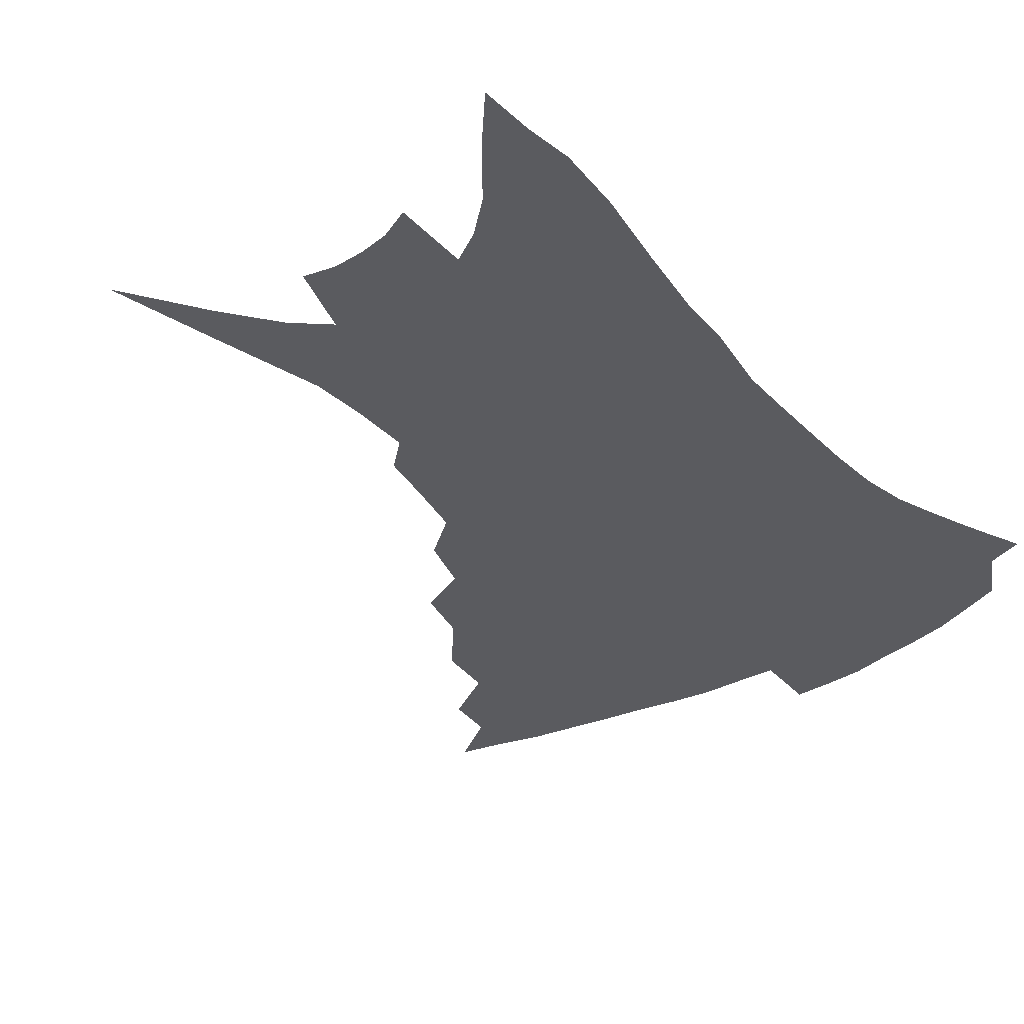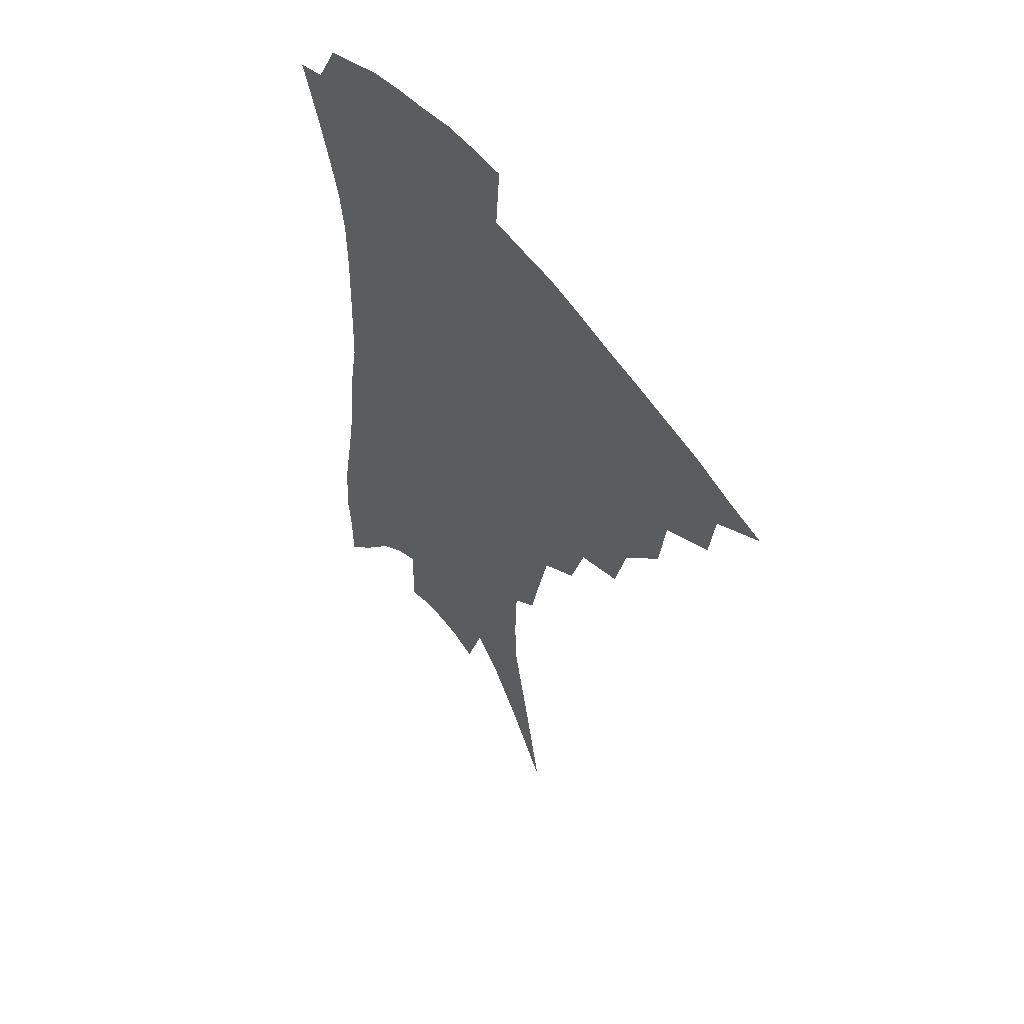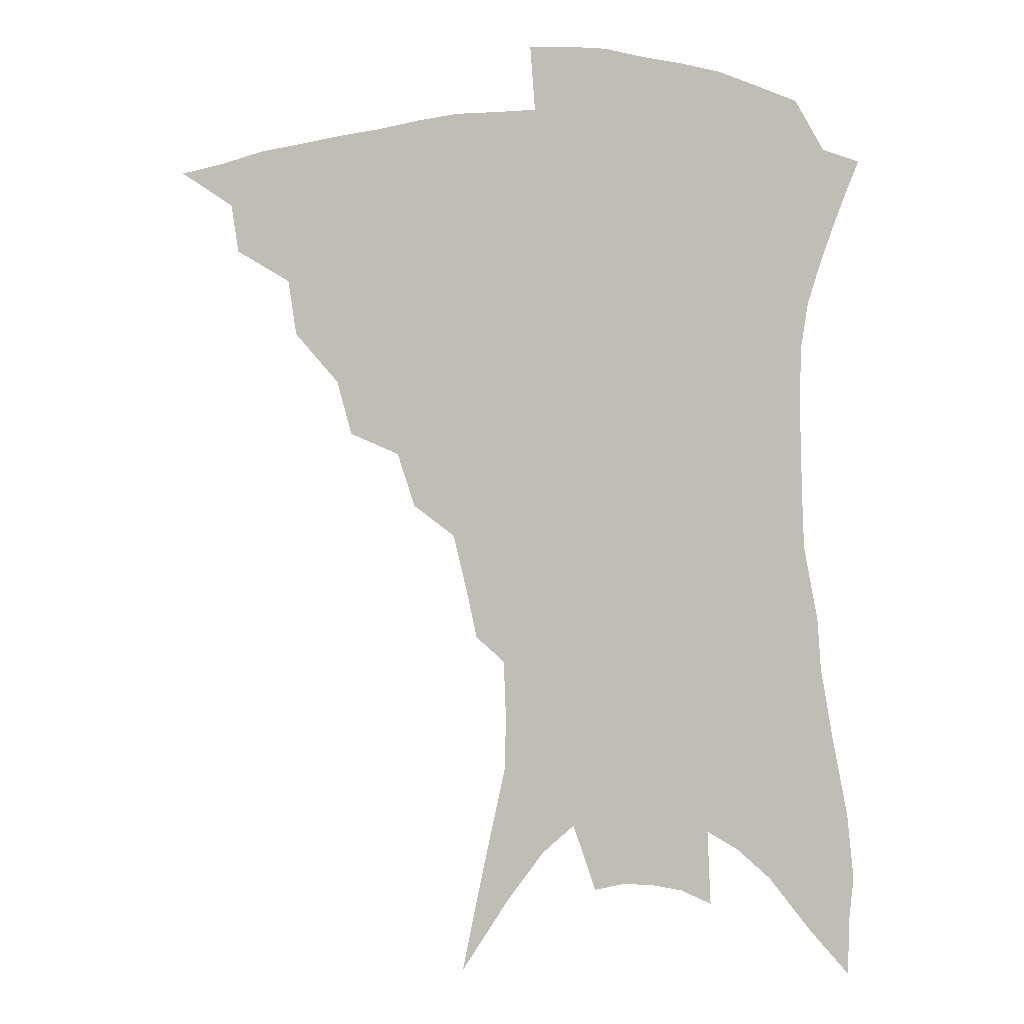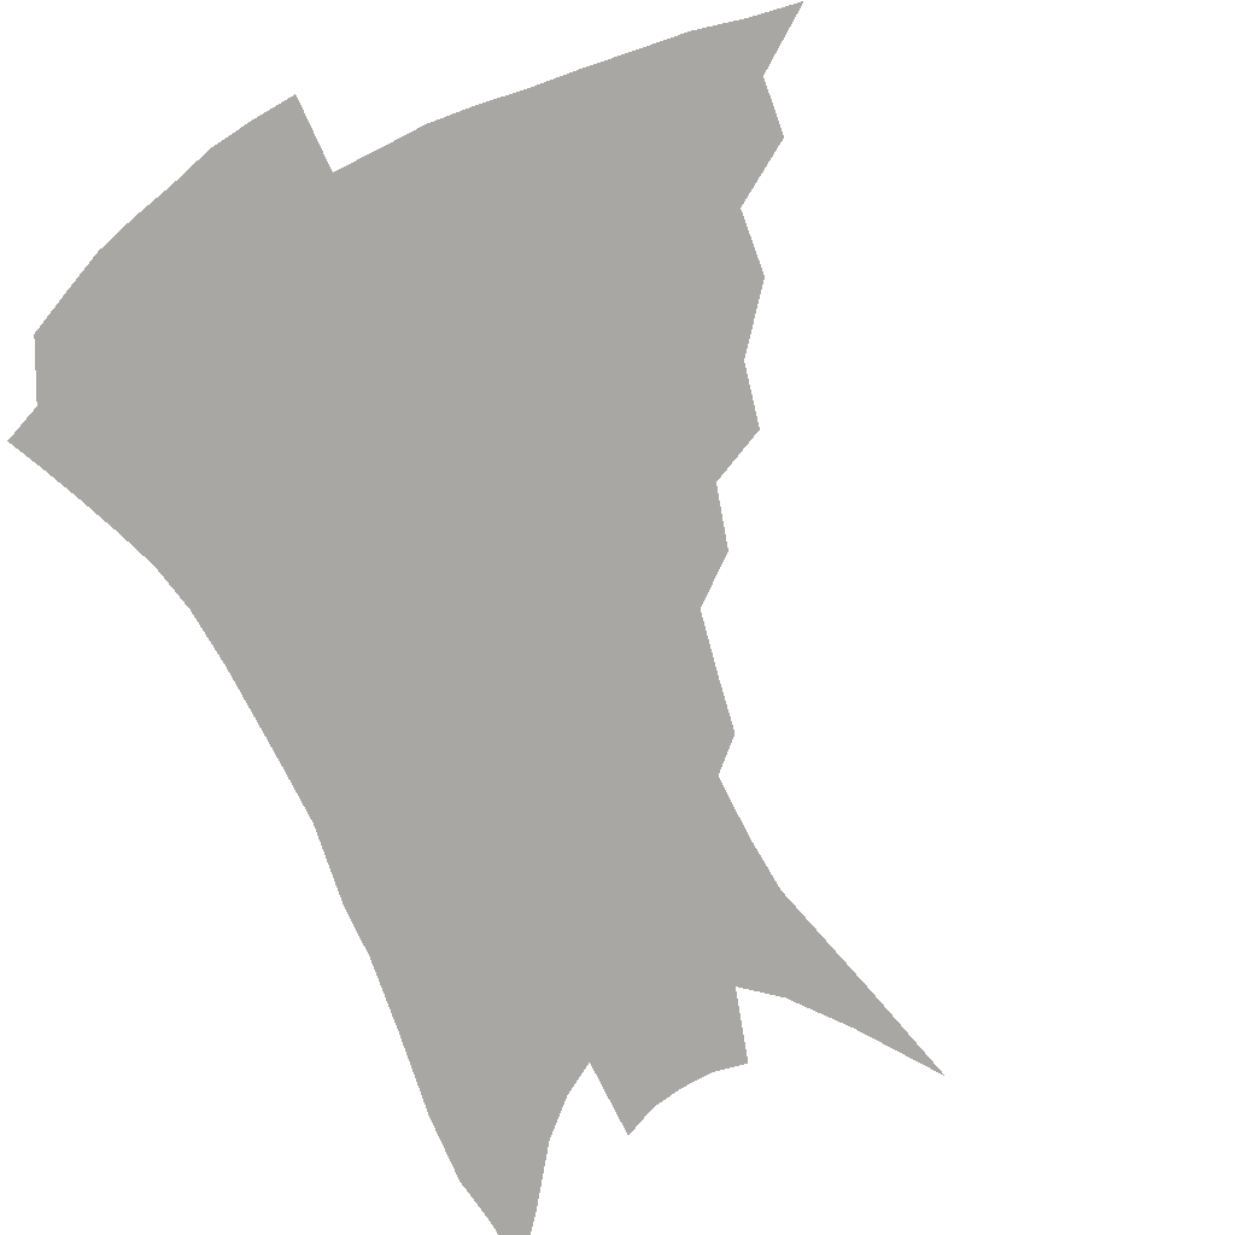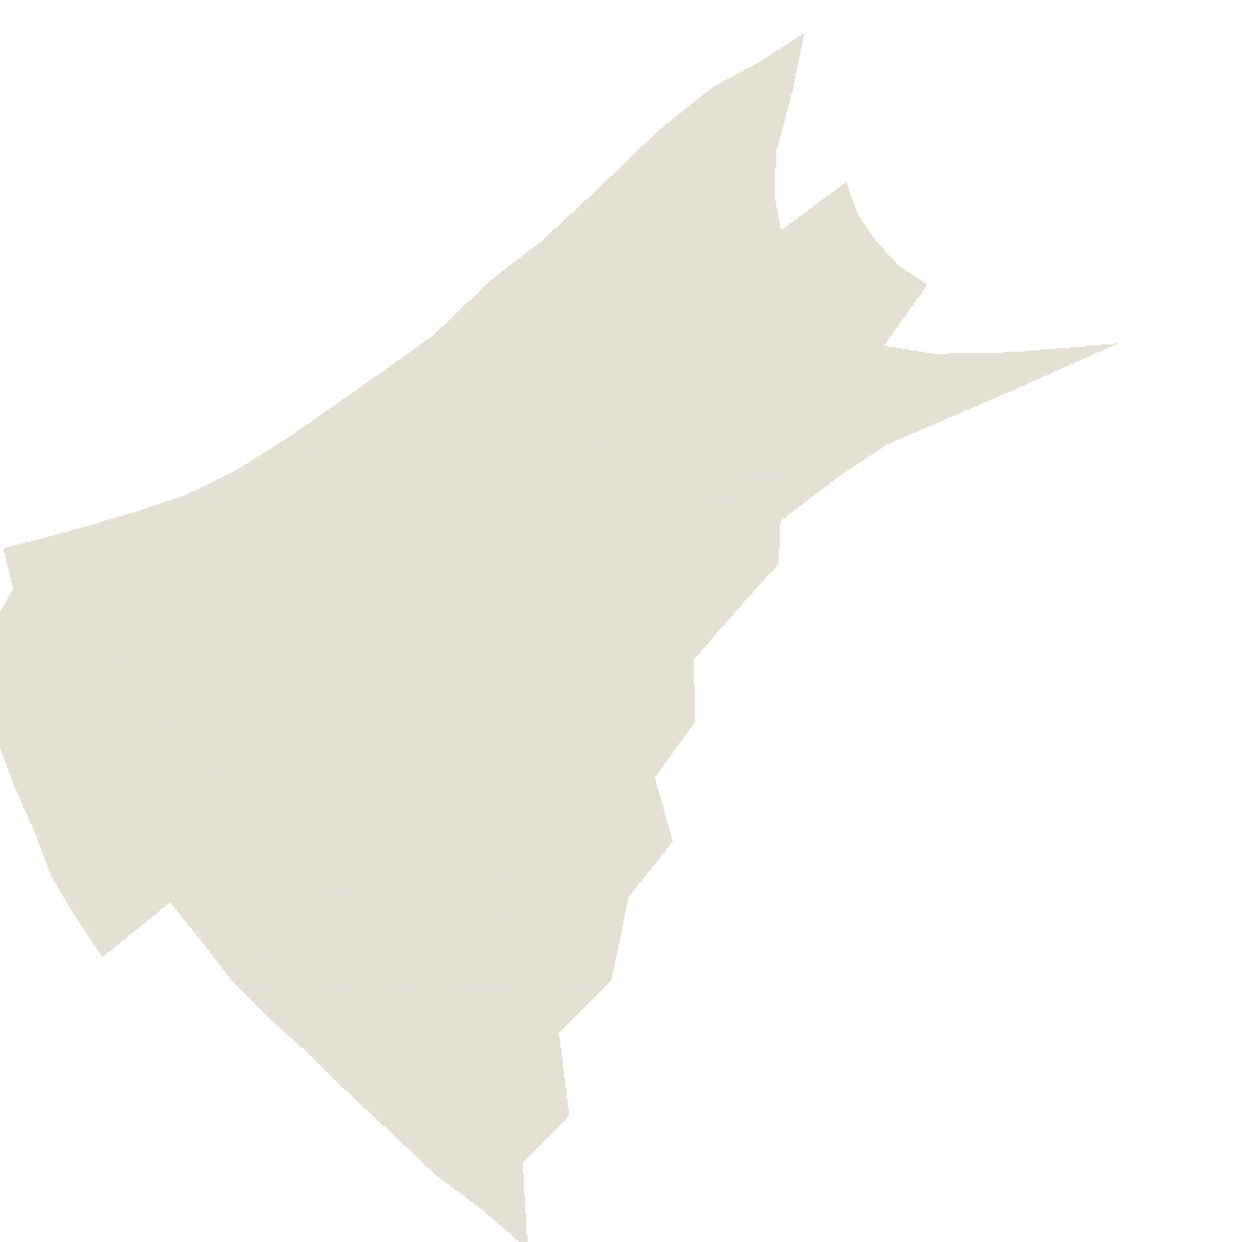
<metadata>
{"format":"obj","ext":"obj","renderer":"f3d","projection":"perspective","resolution":1024,"background":"white","views":[{"elev":-33.2,"azim":38.5,"up":"+Z"},{"elev":54.3,"azim":-125.7,"up":"+Y"},{"elev":1.4,"azim":9.5,"up":"+Y"},{"elev":-74.8,"azim":-151.6,"up":"+Z"},{"elev":66.2,"azim":-127.6,"up":"+Z"}]}
</metadata>
<code>
v 443.5 374.8 0
v 464.5 345.8 0
v 462 362.6 0
v 458.5 378 0
v 486.4 315.3 0
v 483.5 334.7 0
v 480.3 351.2 0
v 476.8 366.1 0
v 473.4 382.1 0
v 507 278.8 0
v 501.8 297.6 0
v 501.3 324.5 0
v 498.2 340.5 0
v 494.7 354.9 0
v 491.3 369.6 0
v 488.5 384.7 0
v 530.5 252.5 0
v 524.4 271.3 0
v 519.9 292.4 0
v 518.1 315.5 0
v 514.8 329.6 0
v 511.9 344 0
v 509.2 358.1 0
v 506.5 372.2 0
v 503.4 387.3 0
v 553.5 204.9 0
v 549.9 221.5 0
v 545.1 241.7 0
v 539.7 264.4 0
v 535.7 284.8 0
v 532.6 302.1 0
v 530.6 320.2 0
v 528 333.6 0
v 525.4 347 0
v 523 360.7 0
v 520.6 374.7 0
v 518.1 389.4 0
v 548.4 83.36 0
v 555.3 117.8 0
v 563.8 157.2 0
v 564.3 175.4 0
v 563.5 196.2 0
v 561 214.9 0
v 557.5 235.3 0
v 553.2 251.7 0
v 549.7 275.4 0
v 546.8 291.3 0
v 544.5 307.5 0
v 542.8 323.1 0
v 540.9 336.5 0
v 538.5 349.3 0
v 536.6 362.8 0
v 534.8 376.8 0
v 532.5 392.1 0
v 564.9 109.4 0
v 570.6 142.3 0
v 572.9 165.1 0
v 572.9 186.7 0
v 571.7 209.4 0
v 568.9 227.1 0
v 565.6 241.3 0
v 562.5 263.2 0
v 559.8 279.8 0
v 557.9 296.9 0
v 556.5 312.7 0
v 555.1 326.4 0
v 553.9 338.9 0
v 552.6 351.7 0
v 550.2 364.7 0
v 549.1 378.2 0
v 546.7 394.1 0
v 578 127.3 0
v 581.7 155.4 0
v 581.9 174.7 0
v 581.1 196.6 0
v 579.7 216.9 0
v 577 233.5 0
v 574.4 250.3 0
v 572.2 270.4 0
v 570.3 286.3 0
v 568.9 301.1 0
v 567.7 314.7 0
v 566.5 327.2 0
v 567.2 342.1 0
v 565.8 353.5 0
v 565.1 365.7 0
v 562.9 379.5 0
v 561.1 394.4 0
v 589 137.3 0
v 591 162.4 0
v 590.4 183.8 0
v 588.7 200.9 0
v 588 220.8 0
v 585.3 239.2 0
v 583.4 255 0
v 581.7 275.8 0
v 580.3 288.3 0
v 579.4 303.4 0
v 579.4 318.4 0
v 578.5 330 0
v 578.5 342.3 0
v 577.9 354.2 0
v 577.5 366.6 0
v 576.6 379.4 0
v 574.9 394.8 0
v 573.2 417.4 0
v 596.9 114.3 0
v 599.1 143.9 0
v 599.5 164.4 0
v 598.4 185.1 0
v 597.9 191.6 0
v 595.7 224.1 0
v 594.1 238.2 0
v 592.2 261.4 0
v 591.1 276.9 0
v 590.4 292.3 0
v 590 305.8 0
v 590.1 319.8 0
v 590.4 332.2 0
v 590.1 342.9 0
v 590.4 354.9 0
v 590.1 367.1 0
v 589.3 380.6 0
v 588.1 396.8 0
v 586.6 417 0
v 607.3 116.8 0
v 608.4 144.4 0
v 608.2 167.5 0
v 607.2 185.8 0
v 606.2 208.8 0
v 603.9 227.7 0
v 602.7 243.4 0
v 601.3 261.7 0
v 600.5 278.2 0
v 600.1 292.2 0
v 600.1 304.9 0
v 600.5 319.3 0
v 601 331.4 0
v 601.9 343.5 0
v 602.3 354.9 0
v 602.6 366.8 0
v 602.3 380.4 0
v 601.7 395.8 0
v 600.2 415.9 0
v 617.7 116.7 0
v 617.7 144 0
v 616.8 168.6 0
v 615.7 189.6 0
v 614.4 209.6 0
v 612.7 226.1 0
v 611.1 246.7 0
v 610.4 261.3 0
v 609.7 278.1 0
v 609.7 292.4 0
v 610.2 306.5 0
v 610.9 319.4 0
v 612 332 0
v 613.1 343.2 0
v 614 354.3 0
v 614.8 366.2 0
v 615.3 378.9 0
v 615.6 392.8 0
v 614.2 412.4 0
v 628 115.1 0
v 627.5 139.1 0
v 625.8 166.3 0
v 624.3 188.5 0
v 622.7 209.2 0
v 620.9 229.2 0
v 620.3 243.5 0
v 619.2 261.9 0
v 618.8 277.2 0
v 619 292.3 0
v 619.8 304.9 0
v 620.9 318.6 0
v 622.3 331 0
v 623.7 341.8 0
v 626.1 353.5 0
v 627.6 364.6 0
v 628.1 376.9 0
v 628.7 390.4 0
v 627.6 409.8 0
v 638.5 110.7 0
v 637.3 136.5 0
v 635.2 162.4 0
v 632.7 189.1 0
v 631.5 206.6 0
v 630.2 224.3 0
v 629.2 241.3 0
v 628.4 258.2 0
v 628.3 273.2 0
v 628.4 288.6 0
v 629.1 303.2 0
v 630.5 318.8 0
v 632.3 329.2 0
v 634 339.5 0
v 637 352.4 0
v 639 362.9 0
v 640.6 374.2 0
v 642.1 386 0
v 640.9 406.5 0
v 647.9 130.5 0
v 645.5 155.6 0
v 642.8 180.8 0
v 640.8 201.8 0
v 638.9 221.6 0
v 638.2 237.8 0
v 637.7 253.9 0
v 637.9 267.9 0
v 637.5 286 0
v 638.2 302 0
v 639.8 314.8 0
v 641.9 327.5 0
v 644.4 338.6 0
v 647.1 350.1 0
v 649.8 360.9 0
v 652 371.8 0
v 653.8 383.7 0
v 654.3 401.1 0
v 659.4 120.5 0
v 657.1 144.5 0
v 653.6 171.4 0
v 652.3 190.3 0
v 649.2 213.4 0
v 648 231 0
v 647.3 247.9 0
v 647 263.9 0
v 646.7 280.9 0
v 647.3 297.1 0
v 649 310 0
v 651 325.1 0
v 654 335.6 0
v 657.2 347.7 0
v 660.3 358.3 0
v 663.4 369.1 0
v 665.6 381.5 0
v 667.7 395.5 0
v 673.6 102.5 0
v 670.7 128.3 0
v 666.7 155.9 0
v 664.5 177.6 0
v 660.9 201.3 0
v 659.7 219.3 0
v 659.4 235.3 0
v 657.5 254.8 0
v 656.3 273.7 0
v 657.1 288.7 0
v 658.2 304.1 0
v 659.7 319.8 0
v 663.3 330.7 0
v 666.6 344.3 0
v 670.7 354.8 0
v 674.5 366.1 0
v 677.4 378.2 0
v 687.2 87.32 0
v 687.3 105.6 0
v 688.9 121.4 0
v 686.6 143.9 0
v 681.3 171.5 0
v 677.2 195.4 0
v 675.9 213 0
v 671.2 238.2 0
v 670.5 255.1 0
v 670 272.2 0
v 669.5 290.5 0
v 669.9 308.8 0
v 672.2 324.3 0
v 676.1 337.2 0
v 680.9 351.1 0
v 685.2 362.8 0
v 689.5 373.7 0
v 721 391 0
f 3 4 1
f 6 7 2
f 2 7 3
f 7 8 3
f 3 8 4
f 8 9 4
f 11 12 5
f 5 12 6
f 12 13 6
f 6 13 7
f 13 14 7
f 7 14 8
f 14 15 8
f 8 15 9
f 15 16 9
f 18 19 10
f 10 19 11
f 19 20 11
f 11 20 12
f 20 21 12
f 12 21 13
f 21 22 13
f 13 22 14
f 22 23 14
f 14 23 15
f 23 24 15
f 15 24 16
f 24 25 16
f 28 29 17
f 17 29 18
f 29 30 18
f 18 30 19
f 30 31 19
f 19 31 20
f 31 32 20
f 20 32 21
f 32 33 21
f 21 33 22
f 33 34 22
f 22 34 23
f 34 35 23
f 23 35 24
f 35 36 24
f 24 36 25
f 36 37 25
f 42 43 26
f 26 43 27
f 43 44 27
f 27 44 28
f 44 45 28
f 28 45 29
f 45 46 29
f 29 46 30
f 46 47 30
f 30 47 31
f 47 48 31
f 31 48 32
f 48 49 32
f 32 49 33
f 49 50 33
f 33 50 34
f 50 51 34
f 34 51 35
f 51 52 35
f 35 52 36
f 52 53 36
f 36 53 37
f 53 54 37
f 38 55 39
f 55 56 39
f 39 56 40
f 56 57 40
f 40 57 41
f 57 58 41
f 41 58 42
f 58 59 42
f 42 59 43
f 59 60 43
f 43 60 44
f 60 61 44
f 44 61 45
f 61 62 45
f 45 62 46
f 62 63 46
f 46 63 47
f 63 64 47
f 47 64 48
f 64 65 48
f 48 65 49
f 65 66 49
f 49 66 50
f 66 67 50
f 50 67 51
f 67 68 51
f 51 68 52
f 68 69 52
f 52 69 53
f 69 70 53
f 53 70 54
f 70 71 54
f 55 72 56
f 72 73 56
f 56 73 57
f 73 74 57
f 57 74 58
f 74 75 58
f 58 75 59
f 75 76 59
f 59 76 60
f 76 77 60
f 60 77 61
f 77 78 61
f 61 78 62
f 78 79 62
f 62 79 63
f 79 80 63
f 63 80 64
f 80 81 64
f 64 81 65
f 81 82 65
f 65 82 66
f 82 83 66
f 66 83 67
f 83 84 67
f 67 84 68
f 84 85 68
f 68 85 69
f 85 86 69
f 69 86 70
f 86 87 70
f 70 87 71
f 87 88 71
f 72 89 73
f 89 90 73
f 73 90 74
f 90 91 74
f 74 91 75
f 91 92 75
f 75 92 76
f 92 93 76
f 76 93 77
f 93 94 77
f 77 94 78
f 94 95 78
f 78 95 79
f 95 96 79
f 79 96 80
f 96 97 80
f 80 97 81
f 97 98 81
f 81 98 82
f 98 99 82
f 82 99 83
f 99 100 83
f 83 100 84
f 100 101 84
f 84 101 85
f 101 102 85
f 85 102 86
f 102 103 86
f 86 103 87
f 103 104 87
f 87 104 88
f 104 105 88
f 107 108 89
f 89 108 90
f 108 109 90
f 90 109 91
f 109 110 91
f 91 110 92
f 110 111 92
f 92 111 93
f 111 112 93
f 93 112 94
f 112 113 94
f 94 113 95
f 113 114 95
f 95 114 96
f 114 115 96
f 96 115 97
f 115 116 97
f 97 116 98
f 116 117 98
f 98 117 99
f 117 118 99
f 99 118 100
f 118 119 100
f 100 119 101
f 119 120 101
f 101 120 102
f 120 121 102
f 102 121 103
f 121 122 103
f 103 122 104
f 122 123 104
f 104 123 105
f 123 124 105
f 105 124 106
f 124 125 106
f 107 126 108
f 126 127 108
f 108 127 109
f 127 128 109
f 109 128 110
f 128 129 110
f 110 129 111
f 129 130 111
f 111 130 112
f 130 131 112
f 112 131 113
f 131 132 113
f 113 132 114
f 132 133 114
f 114 133 115
f 133 134 115
f 115 134 116
f 134 135 116
f 116 135 117
f 135 136 117
f 117 136 118
f 136 137 118
f 118 137 119
f 137 138 119
f 119 138 120
f 138 139 120
f 120 139 121
f 139 140 121
f 121 140 122
f 140 141 122
f 122 141 123
f 141 142 123
f 123 142 124
f 142 143 124
f 124 143 125
f 143 144 125
f 126 145 127
f 145 146 127
f 127 146 128
f 146 147 128
f 128 147 129
f 147 148 129
f 129 148 130
f 148 149 130
f 130 149 131
f 149 150 131
f 131 150 132
f 150 151 132
f 132 151 133
f 151 152 133
f 133 152 134
f 152 153 134
f 134 153 135
f 153 154 135
f 135 154 136
f 154 155 136
f 136 155 137
f 155 156 137
f 137 156 138
f 156 157 138
f 138 157 139
f 157 158 139
f 139 158 140
f 158 159 140
f 140 159 141
f 159 160 141
f 141 160 142
f 160 161 142
f 142 161 143
f 161 162 143
f 143 162 144
f 162 163 144
f 145 164 146
f 164 165 146
f 146 165 147
f 165 166 147
f 147 166 148
f 166 167 148
f 148 167 149
f 167 168 149
f 149 168 150
f 168 169 150
f 150 169 151
f 169 170 151
f 151 170 152
f 170 171 152
f 152 171 153
f 171 172 153
f 153 172 154
f 172 173 154
f 154 173 155
f 173 174 155
f 155 174 156
f 174 175 156
f 156 175 157
f 175 176 157
f 157 176 158
f 176 177 158
f 158 177 159
f 177 178 159
f 159 178 160
f 178 179 160
f 160 179 161
f 179 180 161
f 161 180 162
f 180 181 162
f 162 181 163
f 181 182 163
f 164 183 165
f 183 184 165
f 165 184 166
f 184 185 166
f 166 185 167
f 185 186 167
f 167 186 168
f 186 187 168
f 168 187 169
f 187 188 169
f 169 188 170
f 188 189 170
f 170 189 171
f 189 190 171
f 171 190 172
f 190 191 172
f 172 191 173
f 191 192 173
f 173 192 174
f 192 193 174
f 174 193 175
f 193 194 175
f 175 194 176
f 194 195 176
f 176 195 177
f 195 196 177
f 177 196 178
f 196 197 178
f 178 197 179
f 197 198 179
f 179 198 180
f 198 199 180
f 180 199 181
f 199 200 181
f 181 200 182
f 200 201 182
f 184 202 185
f 202 203 185
f 185 203 186
f 203 204 186
f 186 204 187
f 204 205 187
f 187 205 188
f 205 206 188
f 188 206 189
f 206 207 189
f 189 207 190
f 207 208 190
f 190 208 191
f 208 209 191
f 191 209 192
f 209 210 192
f 192 210 193
f 210 211 193
f 193 211 194
f 211 212 194
f 194 212 195
f 212 213 195
f 195 213 196
f 213 214 196
f 196 214 197
f 214 215 197
f 197 215 198
f 215 216 198
f 198 216 199
f 216 217 199
f 199 217 200
f 217 218 200
f 200 218 201
f 218 219 201
f 202 220 203
f 220 221 203
f 203 221 204
f 221 222 204
f 204 222 205
f 222 223 205
f 205 223 206
f 223 224 206
f 206 224 207
f 224 225 207
f 207 225 208
f 225 226 208
f 208 226 209
f 226 227 209
f 209 227 210
f 227 228 210
f 210 228 211
f 228 229 211
f 211 229 212
f 229 230 212
f 212 230 213
f 230 231 213
f 213 231 214
f 231 232 214
f 214 232 215
f 232 233 215
f 215 233 216
f 233 234 216
f 216 234 217
f 234 235 217
f 217 235 218
f 235 236 218
f 218 236 219
f 236 237 219
f 220 238 221
f 238 239 221
f 221 239 222
f 239 240 222
f 222 240 223
f 240 241 223
f 223 241 224
f 241 242 224
f 224 242 225
f 242 243 225
f 225 243 226
f 243 244 226
f 226 244 227
f 244 245 227
f 227 245 228
f 245 246 228
f 228 246 229
f 246 247 229
f 229 247 230
f 247 248 230
f 230 248 231
f 248 249 231
f 231 249 232
f 249 250 232
f 232 250 233
f 250 251 233
f 233 251 234
f 251 252 234
f 234 252 235
f 252 253 235
f 235 253 236
f 253 254 236
f 236 254 237
f 238 255 239
f 255 256 239
f 239 256 240
f 256 257 240
f 240 257 241
f 257 258 241
f 241 258 242
f 258 259 242
f 242 259 243
f 259 260 243
f 243 260 244
f 260 261 244
f 244 261 245
f 261 262 245
f 245 262 246
f 262 263 246
f 246 263 247
f 263 264 247
f 247 264 248
f 264 265 248
f 248 265 249
f 265 266 249
f 249 266 250
f 266 267 250
f 250 267 251
f 267 268 251
f 251 268 252
f 268 269 252
f 252 269 253
f 269 270 253
f 253 270 254
f 270 271 254

</code>
